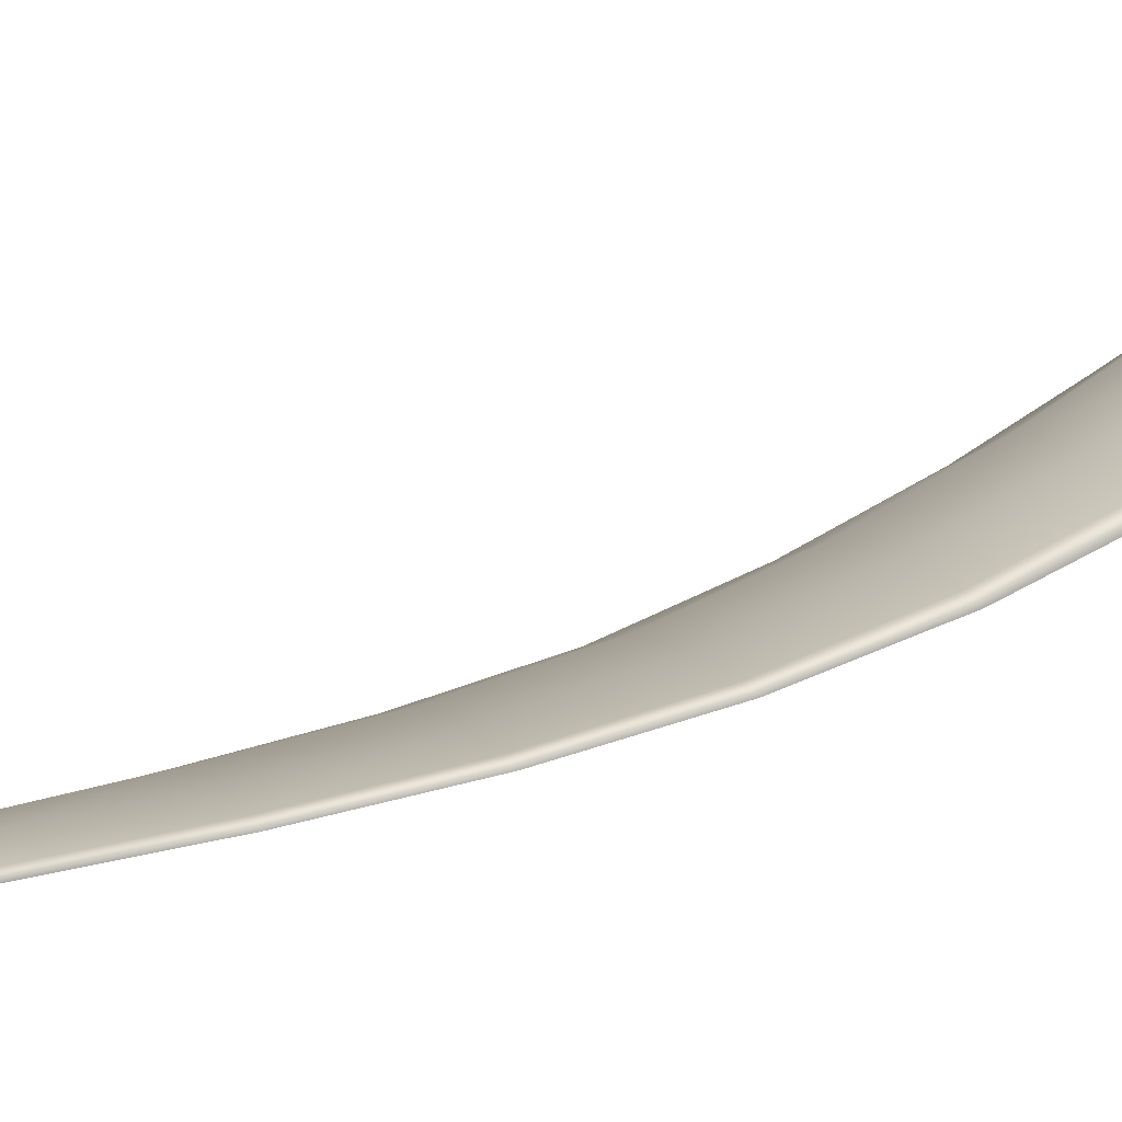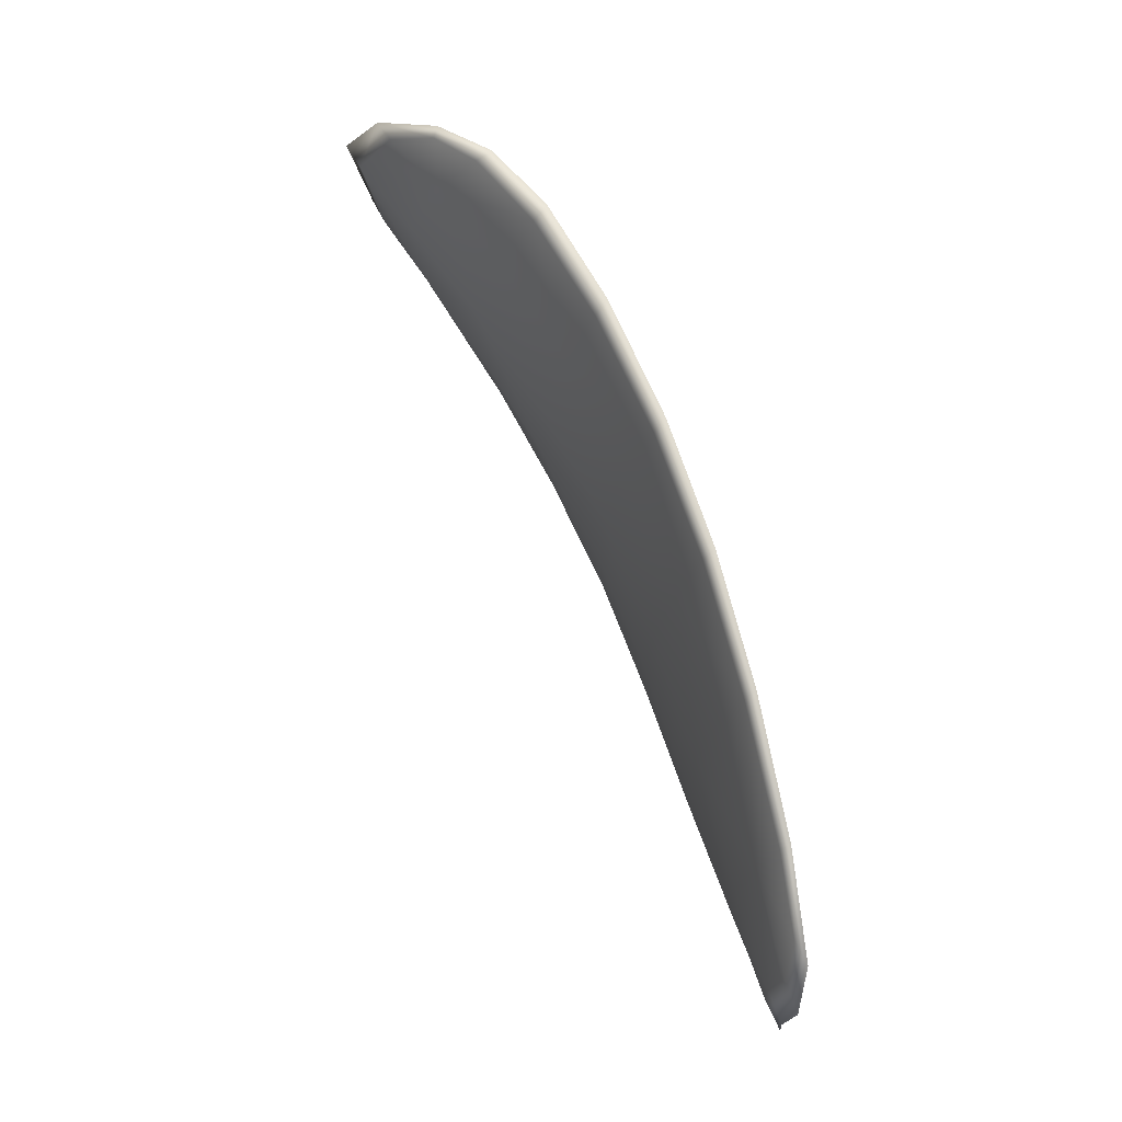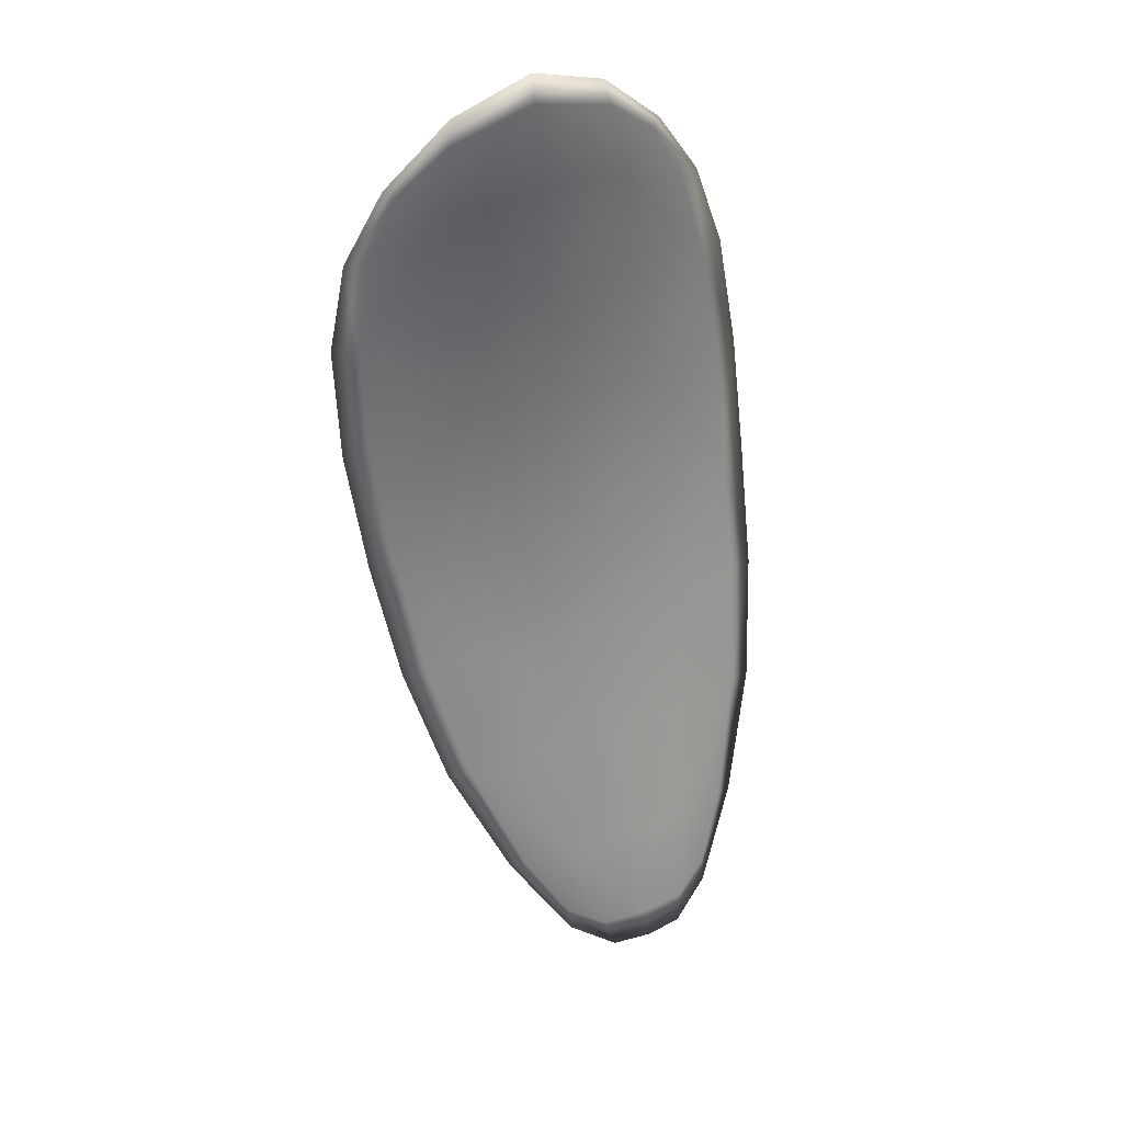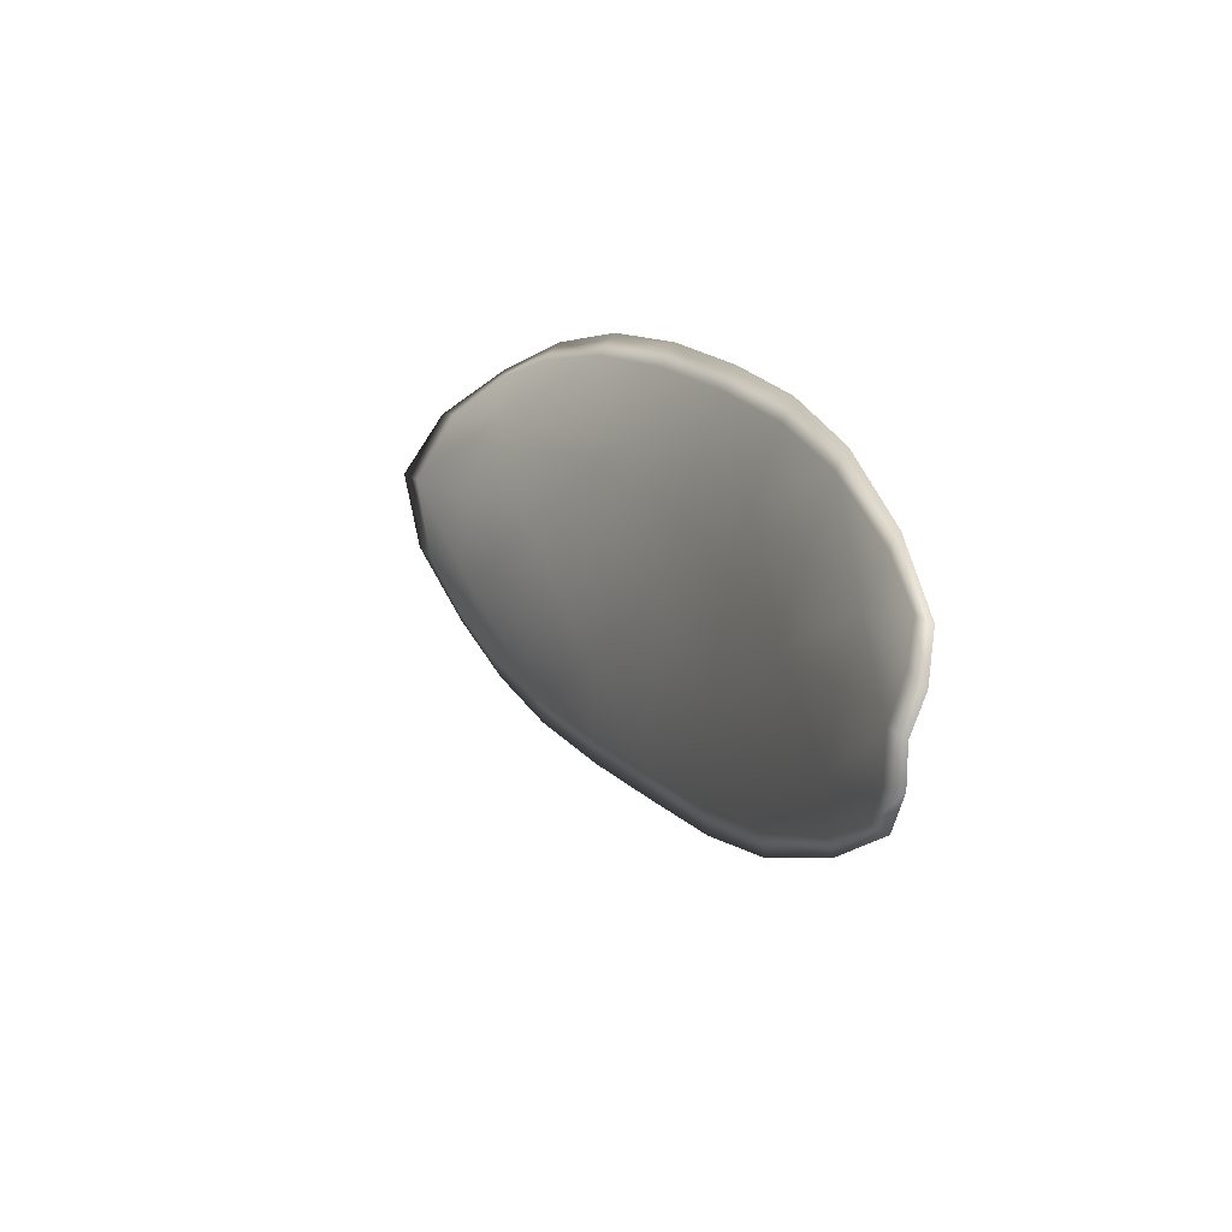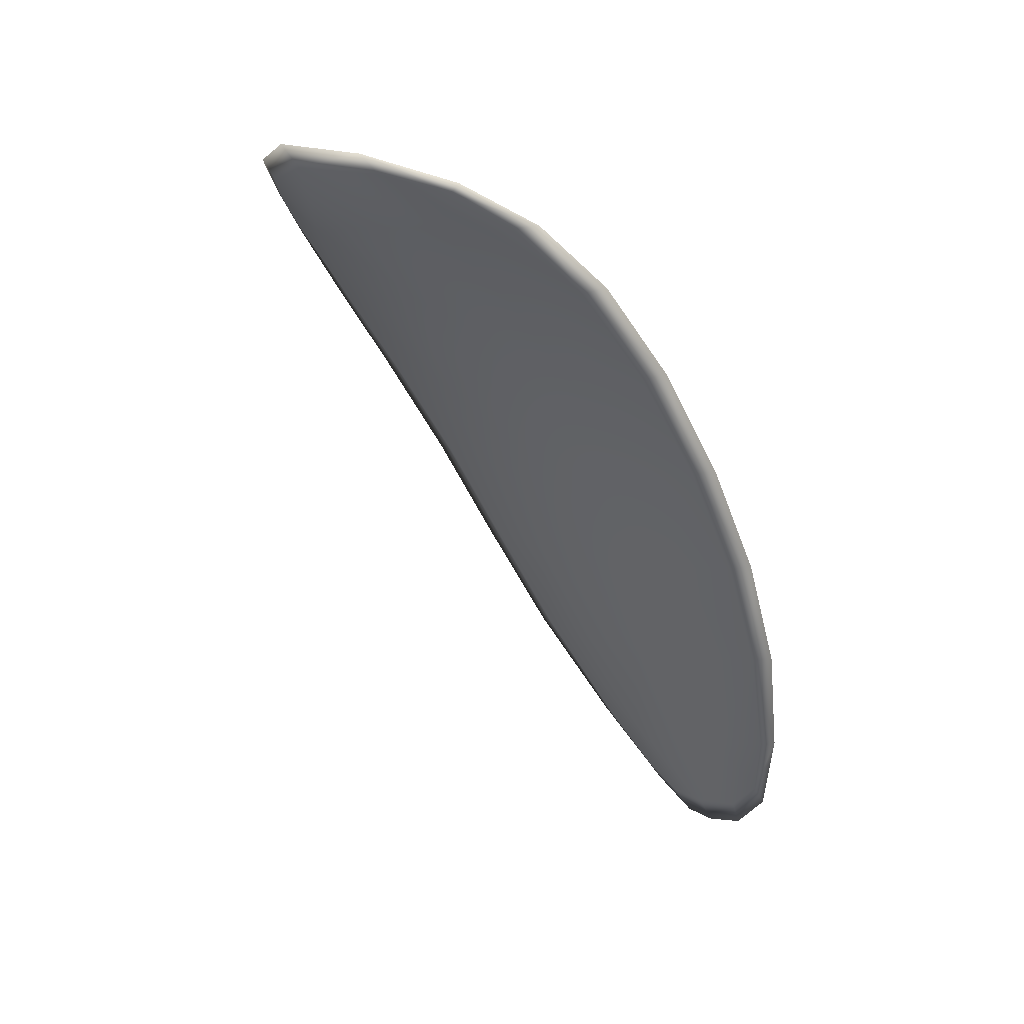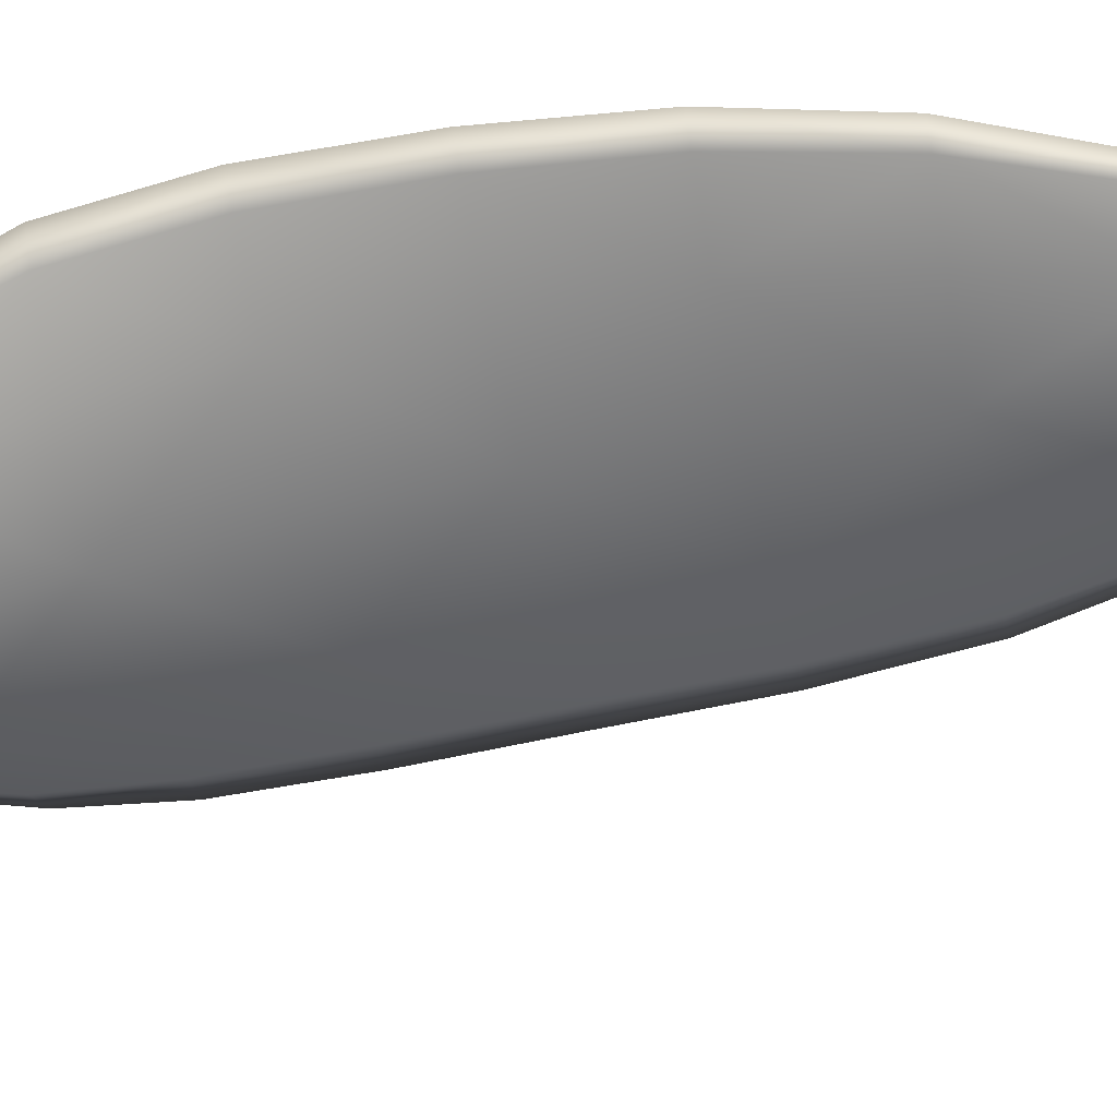
<metadata>
{"format":"obj","ext":"obj","renderer":"f3d","projection":"perspective","resolution":1024,"background":"white","views":[{"elev":78.9,"azim":91.6,"up":"+Z"},{"elev":-7.1,"azim":3.5,"up":"+Y"},{"elev":5.8,"azim":-96.8,"up":"+Y"},{"elev":-63.5,"azim":-0.6,"up":"+Y"},{"elev":29.5,"azim":-36.4,"up":"+Y"},{"elev":47.6,"azim":-69.1,"up":"+Z"}]}
</metadata>
<code>
v -2.324 0.7721 -1.237
v -2.324 0.7728 -1.235
v -2.323 0.7707 -1.235
v -2.323 0.7701 -1.237
v -2.323 0.7697 -1.238
v -2.324 0.7715 -1.238
v -2.325 0.7726 -1.238
v -2.325 0.7735 -1.237
v -2.326 0.7743 -1.235
v -2.324 0.7732 -1.233
v -2.323 0.7733 -1.232
v -2.321 0.7718 -1.231
v -2.322 0.7713 -1.233
v -2.325 0.7744 -1.234
v -2.324 0.7741 -1.233
v -2.318 0.764 -1.231
v -2.318 0.7645 -1.23
v -2.317 0.7618 -1.23
v -2.318 0.7613 -1.231
v -2.318 0.7608 -1.233
v -2.319 0.7634 -1.233
v -2.32 0.766 -1.234
v -2.319 0.7666 -1.232
v -2.319 0.7671 -1.23
v -2.319 0.7629 -1.235
v -2.318 0.7603 -1.235
v -2.318 0.76 -1.236
v -2.319 0.7625 -1.237
v -2.32 0.765 -1.238
v -2.32 0.7654 -1.236
v -2.322 0.7678 -1.237
v -2.321 0.7684 -1.234
v -2.322 0.7675 -1.238
v -2.321 0.7691 -1.232
v -2.32 0.7696 -1.231
v -2.317 0.7586 -1.231
v -2.317 0.7589 -1.23
v -2.316 0.7572 -1.23
v -2.316 0.7564 -1.231
v -2.317 0.7561 -1.232
v -2.317 0.7581 -1.232
v -2.317 0.7578 -1.233
v -2.317 0.7559 -1.233
v -2.317 0.7562 -1.233
v -2.317 0.7575 -1.235
v -2.324 0.772 -1.237
v -2.325 0.7727 -1.235
v -2.326 0.7742 -1.235
v -2.325 0.7734 -1.237
v -2.325 0.7725 -1.238
v -2.324 0.7714 -1.238
v -2.323 0.7696 -1.238
v -2.323 0.77 -1.237
v -2.323 0.7706 -1.235
v -2.324 0.7731 -1.233
v -2.323 0.7732 -1.232
v -2.324 0.774 -1.233
v -2.325 0.7743 -1.234
v -2.322 0.7712 -1.233
v -2.322 0.7717 -1.231
v -2.319 0.764 -1.231
v -2.318 0.7645 -1.23
v -2.319 0.7671 -1.23
v -2.32 0.7665 -1.232
v -2.32 0.7659 -1.234
v -2.319 0.7633 -1.233
v -2.318 0.7607 -1.233
v -2.318 0.7613 -1.231
v -2.317 0.7617 -1.23
v -2.319 0.7628 -1.235
v -2.32 0.7653 -1.236
v -2.32 0.7649 -1.238
v -2.319 0.7624 -1.237
v -2.319 0.7599 -1.236
v -2.319 0.7602 -1.234
v -2.322 0.7678 -1.236
v -2.322 0.7683 -1.234
v -2.322 0.7674 -1.238
v -2.321 0.769 -1.232
v -2.32 0.7696 -1.231
v -2.317 0.7585 -1.231
v -2.317 0.7589 -1.23
v -2.318 0.7581 -1.232
v -2.317 0.7561 -1.232
v -2.317 0.7564 -1.231
v -2.316 0.7572 -1.23
v -2.318 0.7577 -1.233
v -2.318 0.7575 -1.234
v -2.317 0.7562 -1.233
v -2.317 0.7559 -1.233
v -2.317 0.759 -1.229
v -2.316 0.7567 -1.23
v -2.317 0.7619 -1.229
v -2.316 0.7572 -1.23
v -2.317 0.7553 -1.232
v -2.317 0.7557 -1.233
v -2.317 0.7554 -1.231
v -2.317 0.7562 -1.233
v -2.324 0.7712 -1.239
v -2.325 0.7726 -1.238
v -2.323 0.7695 -1.239
v -2.325 0.7725 -1.238
v -2.325 0.7748 -1.234
v -2.324 0.7742 -1.232
v -2.326 0.7748 -1.235
v -2.324 0.774 -1.233
v -2.322 0.7733 -1.231
v -2.321 0.7719 -1.231
v -2.316 0.7557 -1.231
v -2.317 0.7574 -1.235
v -2.318 0.7598 -1.236
v -2.326 0.7739 -1.237
v -2.322 0.7673 -1.239
v -2.32 0.7648 -1.238
v -2.32 0.7698 -1.23
v -2.319 0.7673 -1.23
v -2.318 0.7647 -1.229
v -2.319 0.7623 -1.237
f 1 2 3
f 1 3 4
f 1 4 5
f 1 5 6
f 1 6 7
f 1 7 8
f 1 8 9
f 1 9 2
f 10 11 12
f 10 12 13
f 10 13 3
f 10 3 2
f 10 2 9
f 10 9 14
f 10 14 15
f 10 15 11
f 16 17 18
f 16 18 19
f 16 19 20
f 16 20 21
f 16 21 22
f 16 22 23
f 16 23 24
f 16 24 17
f 25 21 20
f 25 20 26
f 25 26 27
f 25 27 28
f 25 28 29
f 25 29 30
f 25 30 22
f 25 22 21
f 31 32 22
f 31 22 30
f 31 30 29
f 31 29 33
f 31 33 5
f 31 5 4
f 31 4 3
f 31 3 32
f 34 35 24
f 34 24 23
f 34 23 22
f 34 22 32
f 34 32 3
f 34 3 13
f 34 13 12
f 34 12 35
f 36 37 38
f 36 38 39
f 36 39 40
f 36 40 41
f 36 41 20
f 36 20 19
f 36 19 18
f 36 18 37
f 42 41 40
f 42 40 43
f 42 43 44
f 42 44 45
f 42 45 27
f 42 27 26
f 42 26 20
f 42 20 41
f 46 47 48
f 46 48 49
f 46 49 50
f 46 50 51
f 46 51 52
f 46 52 53
f 46 53 54
f 46 54 47
f 55 56 57
f 55 57 58
f 55 58 48
f 55 48 47
f 55 47 54
f 55 54 59
f 55 59 60
f 55 60 56
f 61 62 63
f 61 63 64
f 61 64 65
f 61 65 66
f 61 66 67
f 61 67 68
f 61 68 69
f 61 69 62
f 70 66 65
f 70 65 71
f 70 71 72
f 70 72 73
f 70 73 74
f 70 74 75
f 70 75 67
f 70 67 66
f 76 77 54
f 76 54 53
f 76 53 52
f 76 52 78
f 76 78 72
f 76 72 71
f 76 71 65
f 76 65 77
f 79 80 60
f 79 60 59
f 79 59 54
f 79 54 77
f 79 77 65
f 79 65 64
f 79 64 63
f 79 63 80
f 81 82 69
f 81 69 68
f 81 68 67
f 81 67 83
f 81 83 84
f 81 84 85
f 81 85 86
f 81 86 82
f 87 83 67
f 87 67 75
f 87 75 74
f 87 74 88
f 87 88 89
f 87 89 90
f 87 90 84
f 87 84 83
f 91 92 38
f 91 38 37
f 91 37 18
f 91 18 93
f 91 93 69
f 91 69 82
f 91 82 94
f 91 94 92
f 95 96 44
f 95 44 43
f 95 43 40
f 95 40 97
f 95 97 84
f 95 84 90
f 95 90 98
f 95 98 96
f 99 100 7
f 99 7 6
f 99 6 5
f 99 5 101
f 99 101 52
f 99 52 51
f 99 51 102
f 99 102 100
f 103 104 15
f 103 15 14
f 103 14 9
f 103 9 105
f 103 105 48
f 103 48 58
f 103 58 106
f 103 106 104
f 107 108 12
f 107 12 11
f 107 11 15
f 107 15 104
f 107 104 106
f 107 106 56
f 107 56 60
f 107 60 108
f 109 97 40
f 109 40 39
f 109 39 38
f 109 38 92
f 109 92 94
f 109 94 85
f 109 85 84
f 109 84 97
f 110 111 27
f 110 27 45
f 110 45 44
f 110 44 96
f 110 96 98
f 110 98 88
f 110 88 74
f 110 74 111
f 112 105 9
f 112 9 8
f 112 8 7
f 112 7 100
f 112 100 102
f 112 102 49
f 112 49 48
f 112 48 105
f 113 101 5
f 113 5 33
f 113 33 29
f 113 29 114
f 113 114 72
f 113 72 78
f 113 78 52
f 113 52 101
f 115 116 24
f 115 24 35
f 115 35 12
f 115 12 108
f 115 108 60
f 115 60 80
f 115 80 63
f 115 63 116
f 117 93 18
f 117 18 17
f 117 17 24
f 117 24 116
f 117 116 63
f 117 63 62
f 117 62 69
f 117 69 93
f 118 114 29
f 118 29 28
f 118 28 27
f 118 27 111
f 118 111 74
f 118 74 73
f 118 73 72
f 118 72 114

</code>
